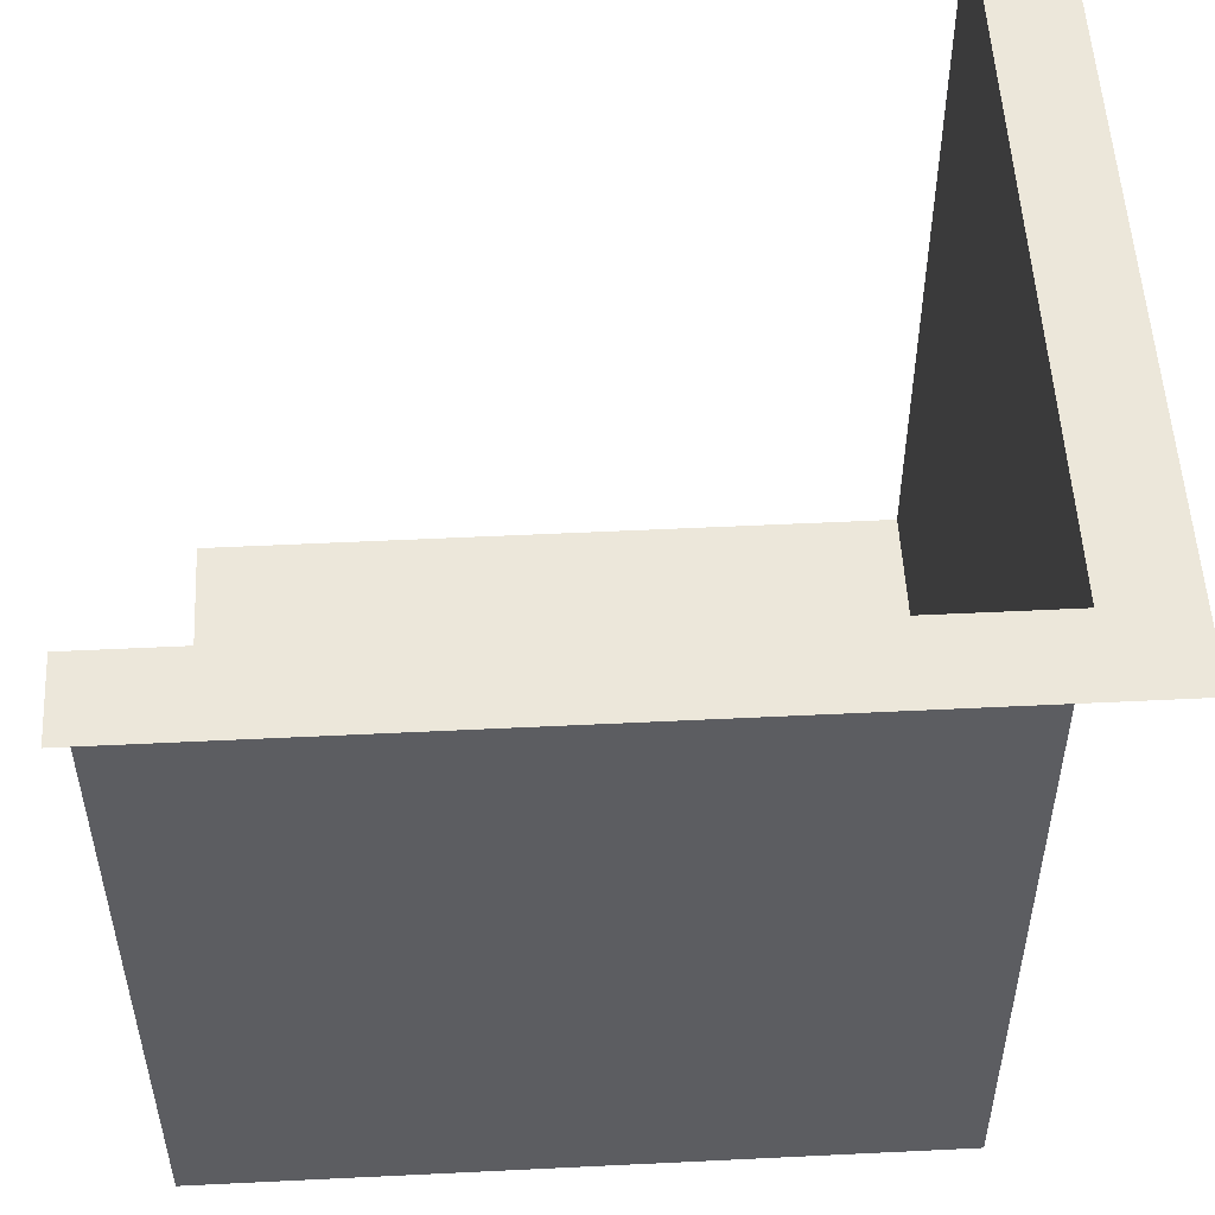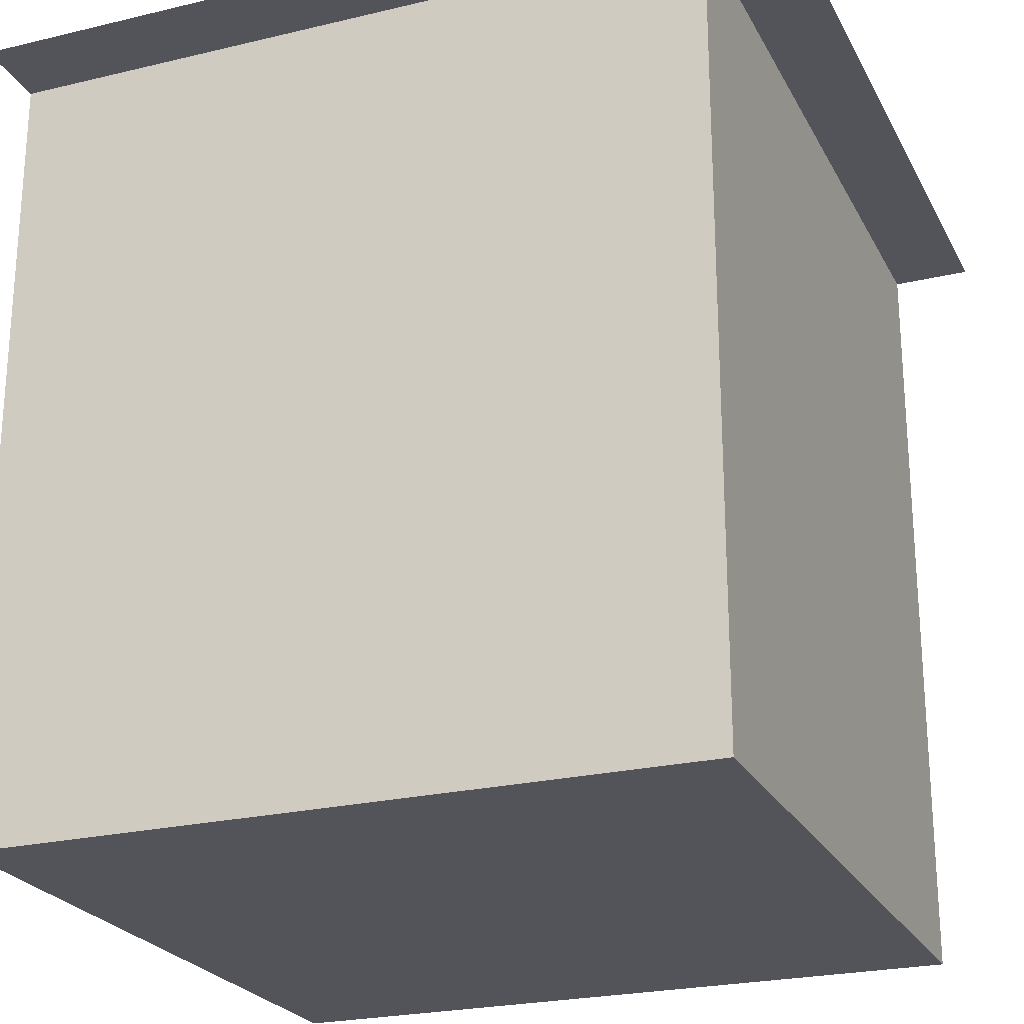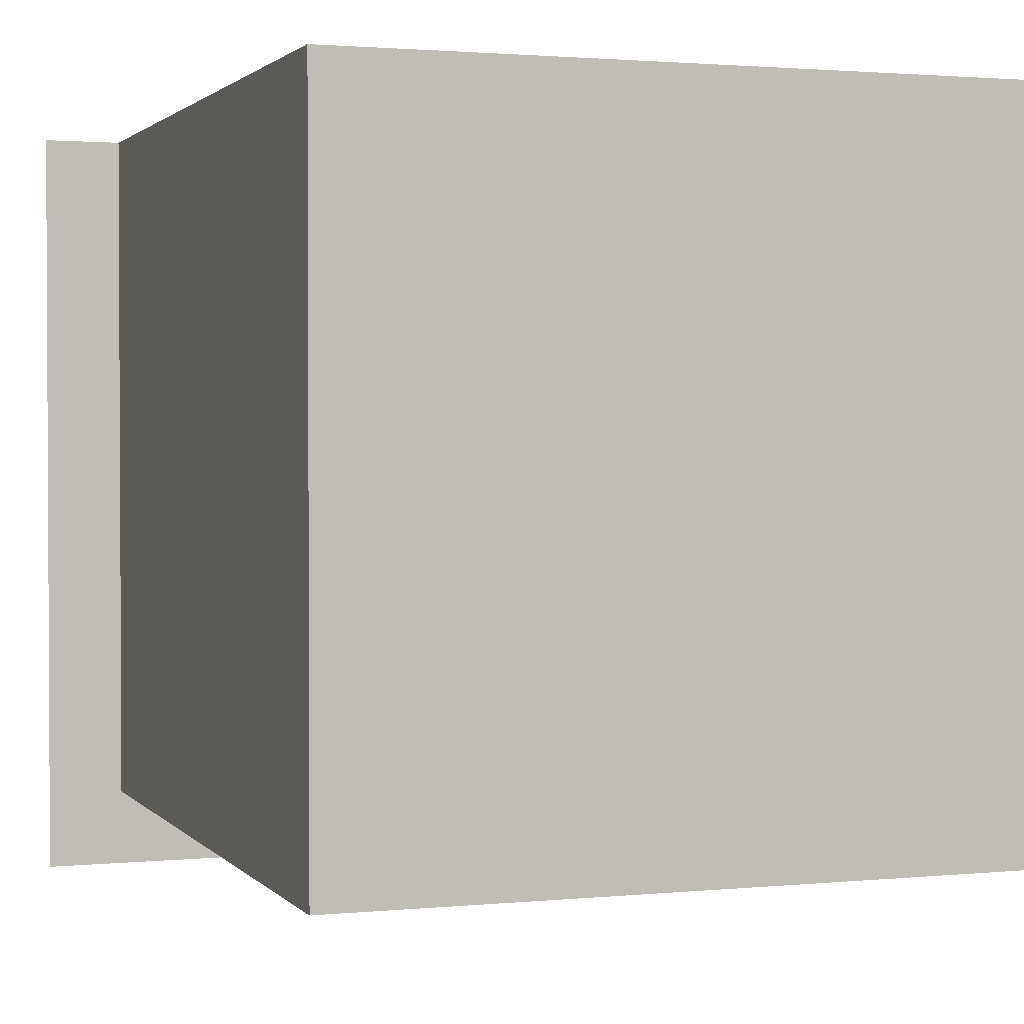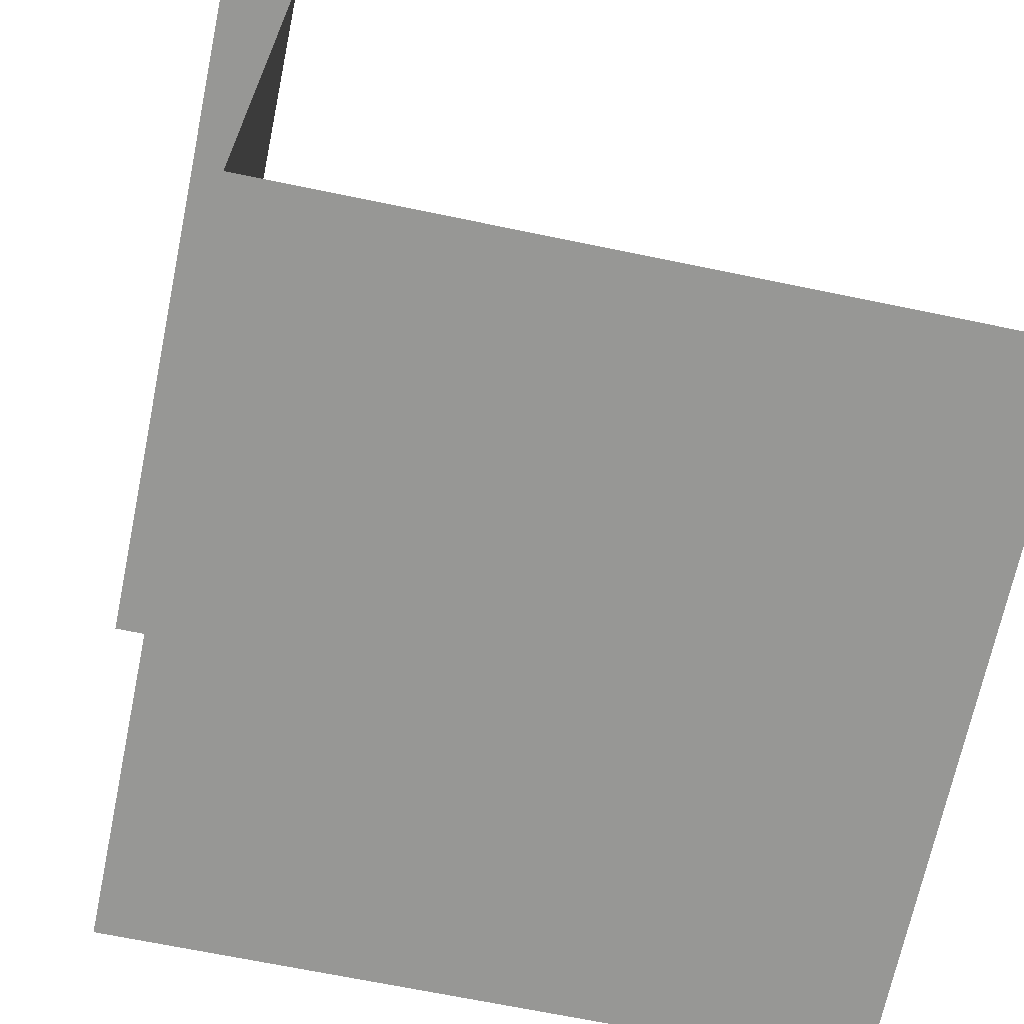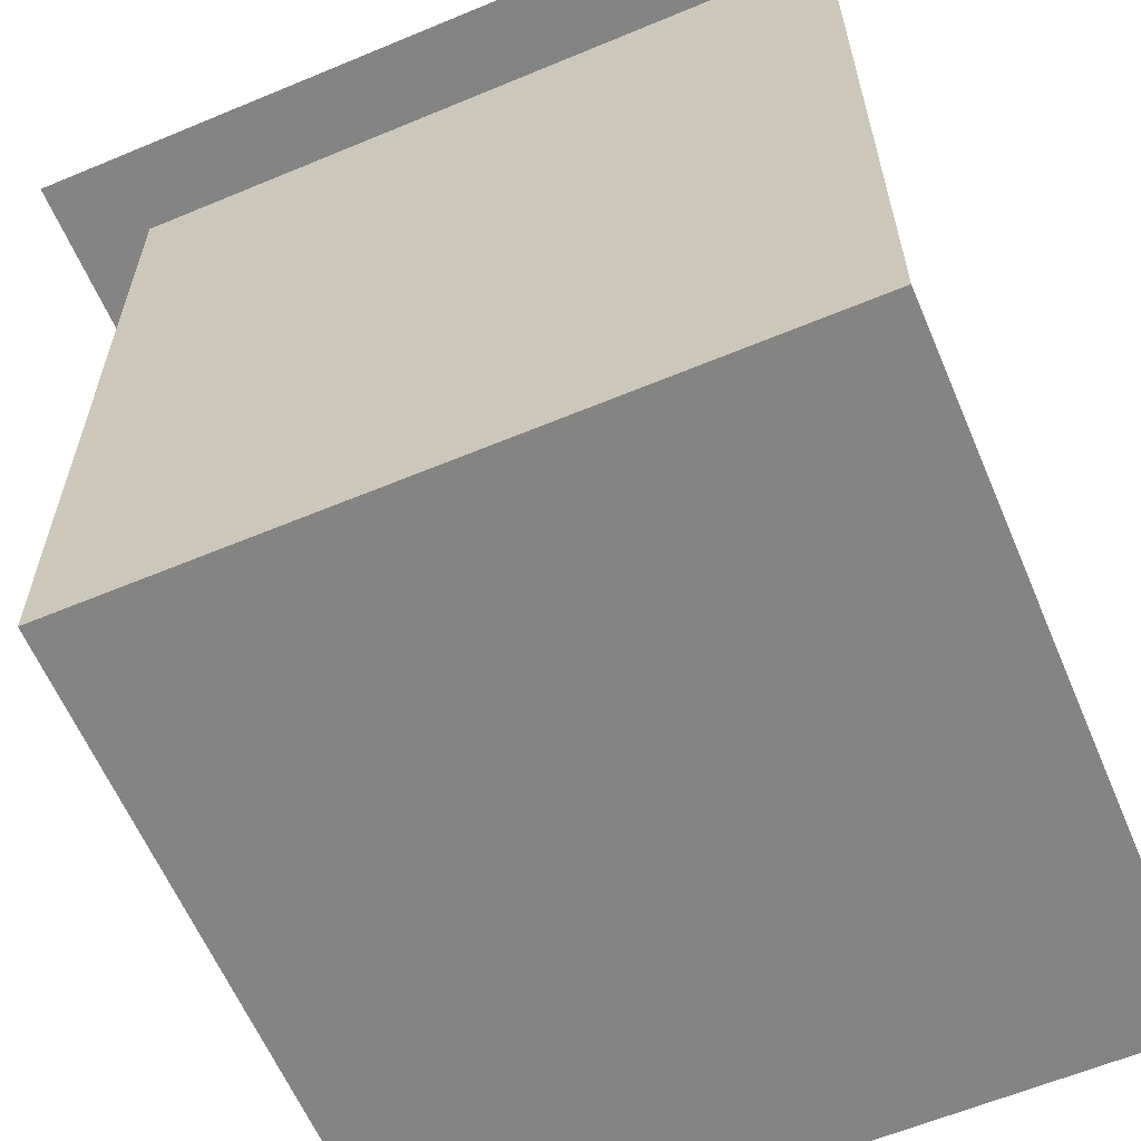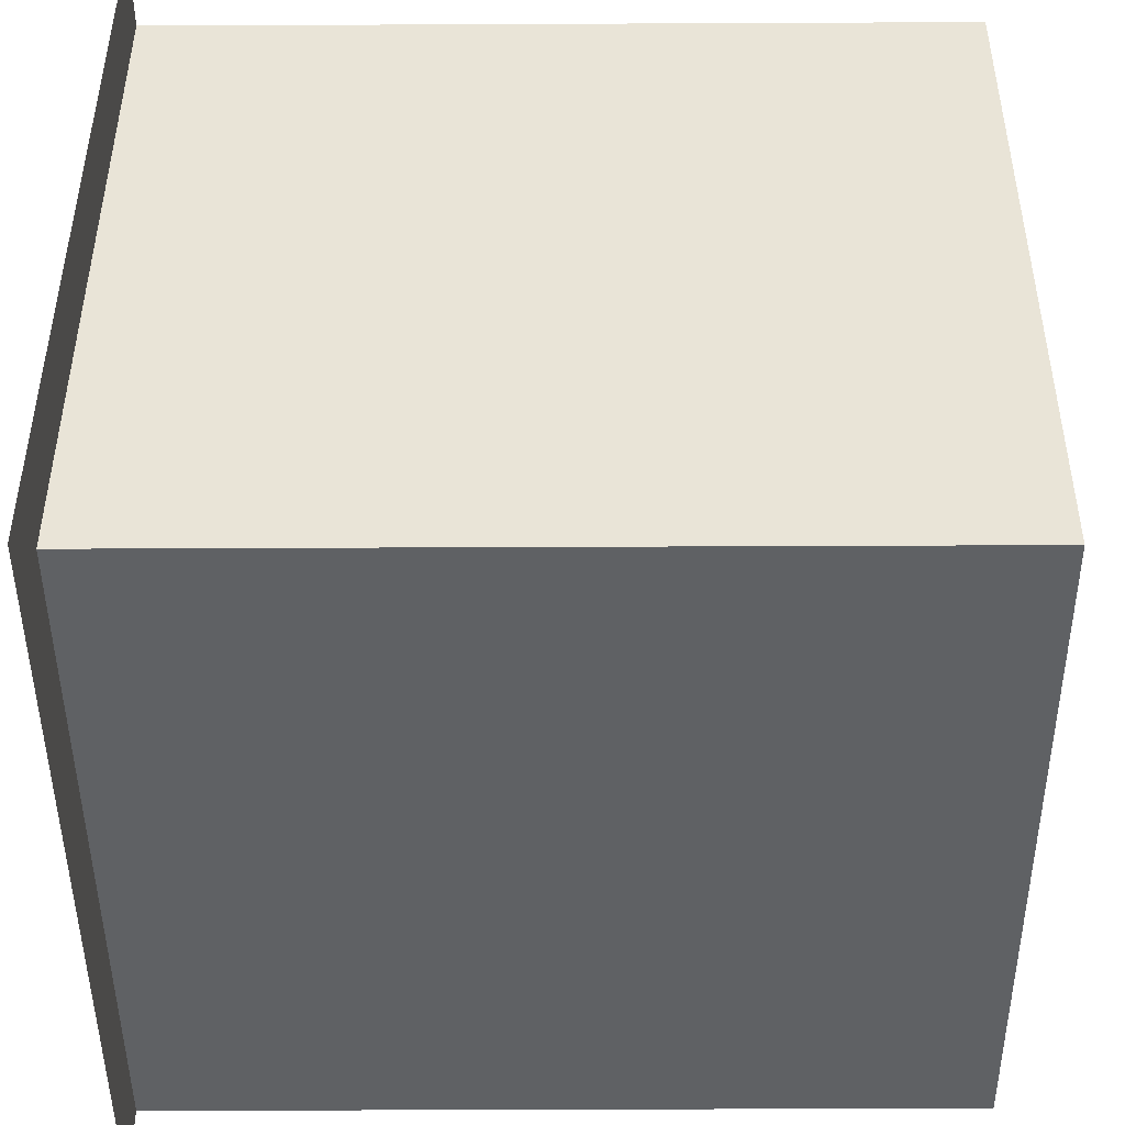
<metadata>
{"format":"obj","ext":"obj","renderer":"f3d","projection":"perspective","resolution":1024,"background":"white","views":[{"elev":52.9,"azim":177.0,"up":"+Y"},{"elev":-23.9,"azim":-158.2,"up":"+Y"},{"elev":1.8,"azim":-19.5,"up":"+Z"},{"elev":-68.1,"azim":-11.7,"up":"+Y"},{"elev":-61.4,"azim":-67.0,"up":"+Y"},{"elev":-46.5,"azim":-89.7,"up":"+Z"}]}
</metadata>
<code>
g default
v -75 150 75
v -75 150 -60
v 75 0 75
v 75 0 -60
v -60 0 -60
v -60 0 75
v -60 150 -60
v -60 150 75
v 75 150 -60
v -60 150 -60
v 75 150 -75
v -60 150 -75
v -75 150 -75
g CornerSegment1
f 3 4 5 6
f 7 8 6 5
f 7 2 1 8
f 10 9 11 12
f 5 4 9 10
f 10 12 13 2

</code>
